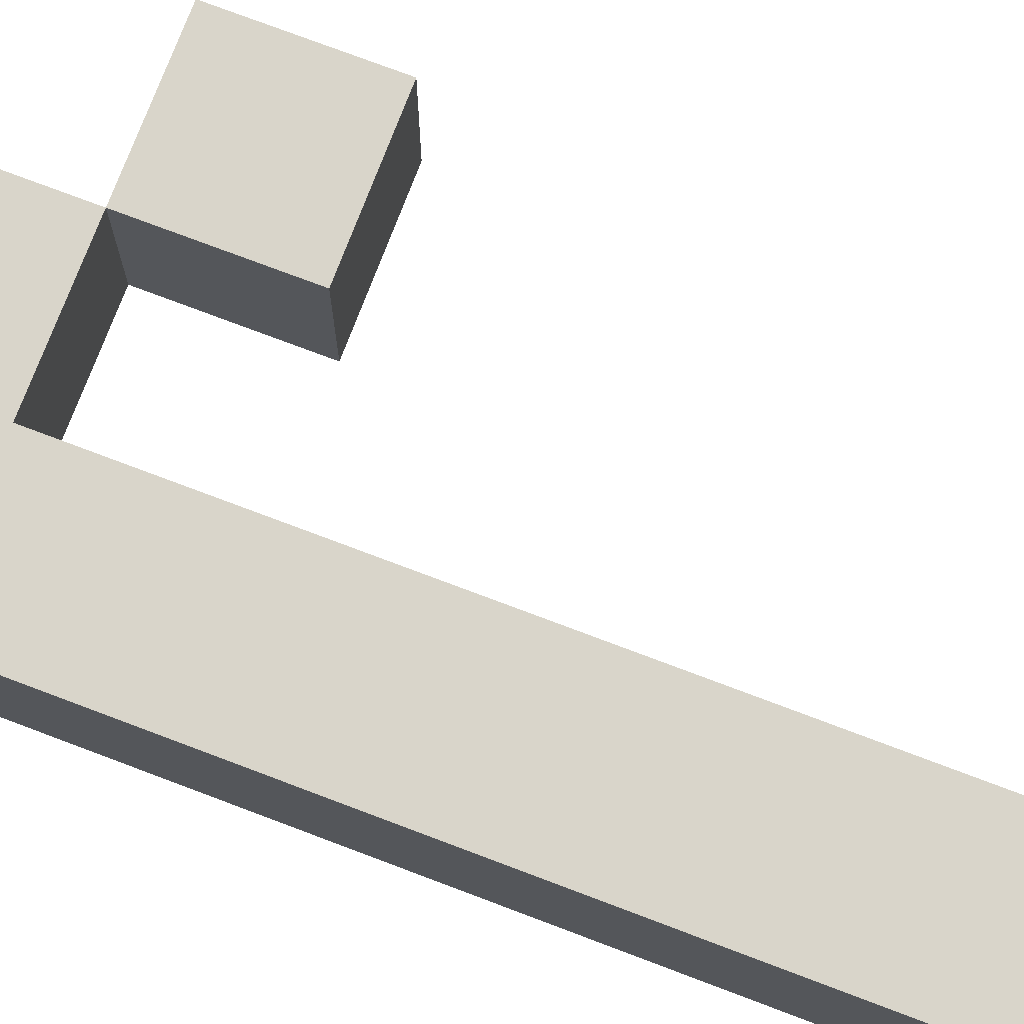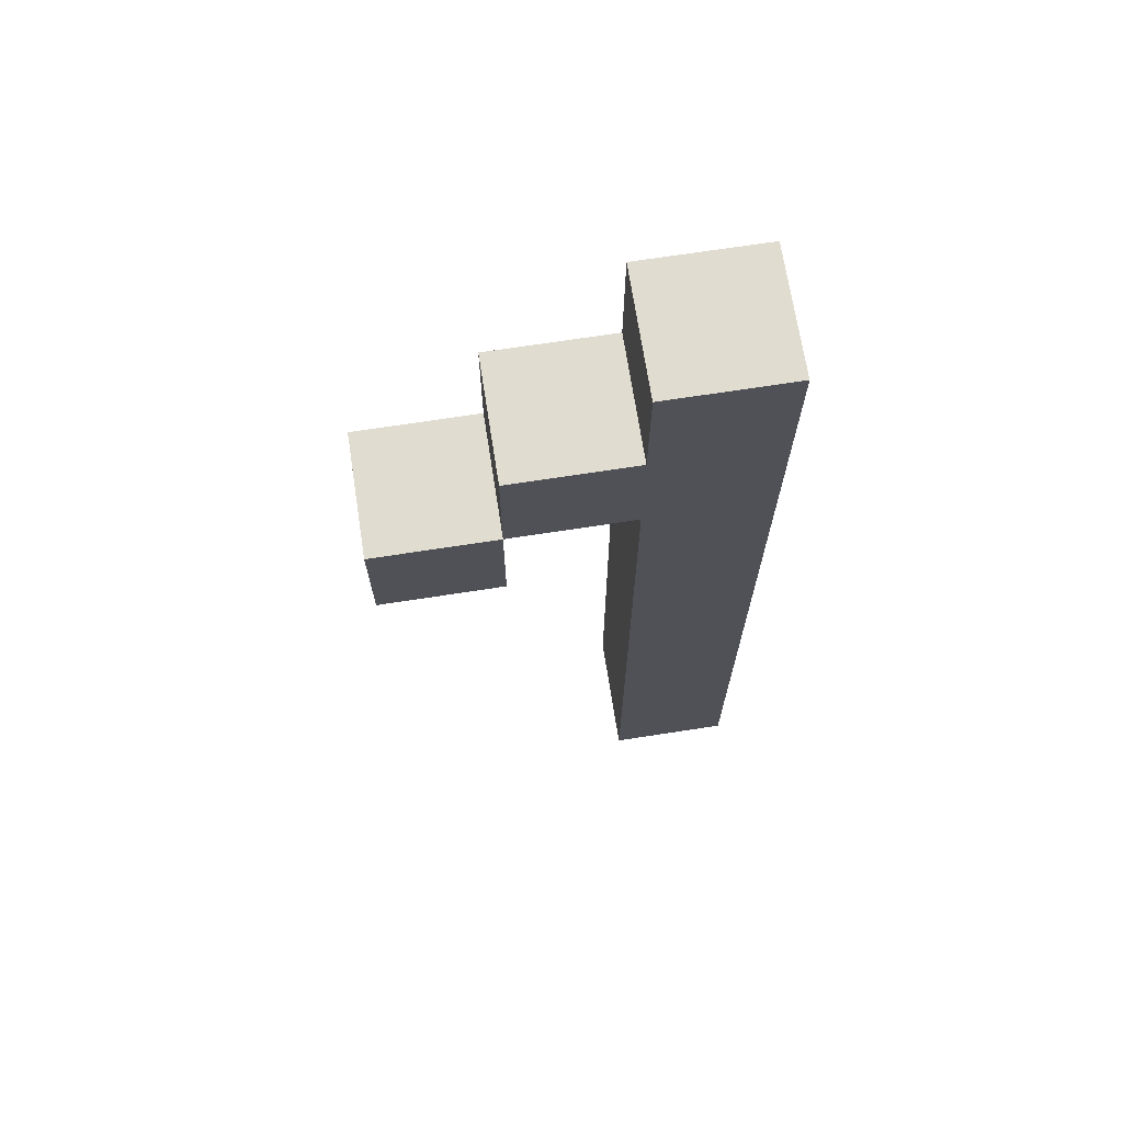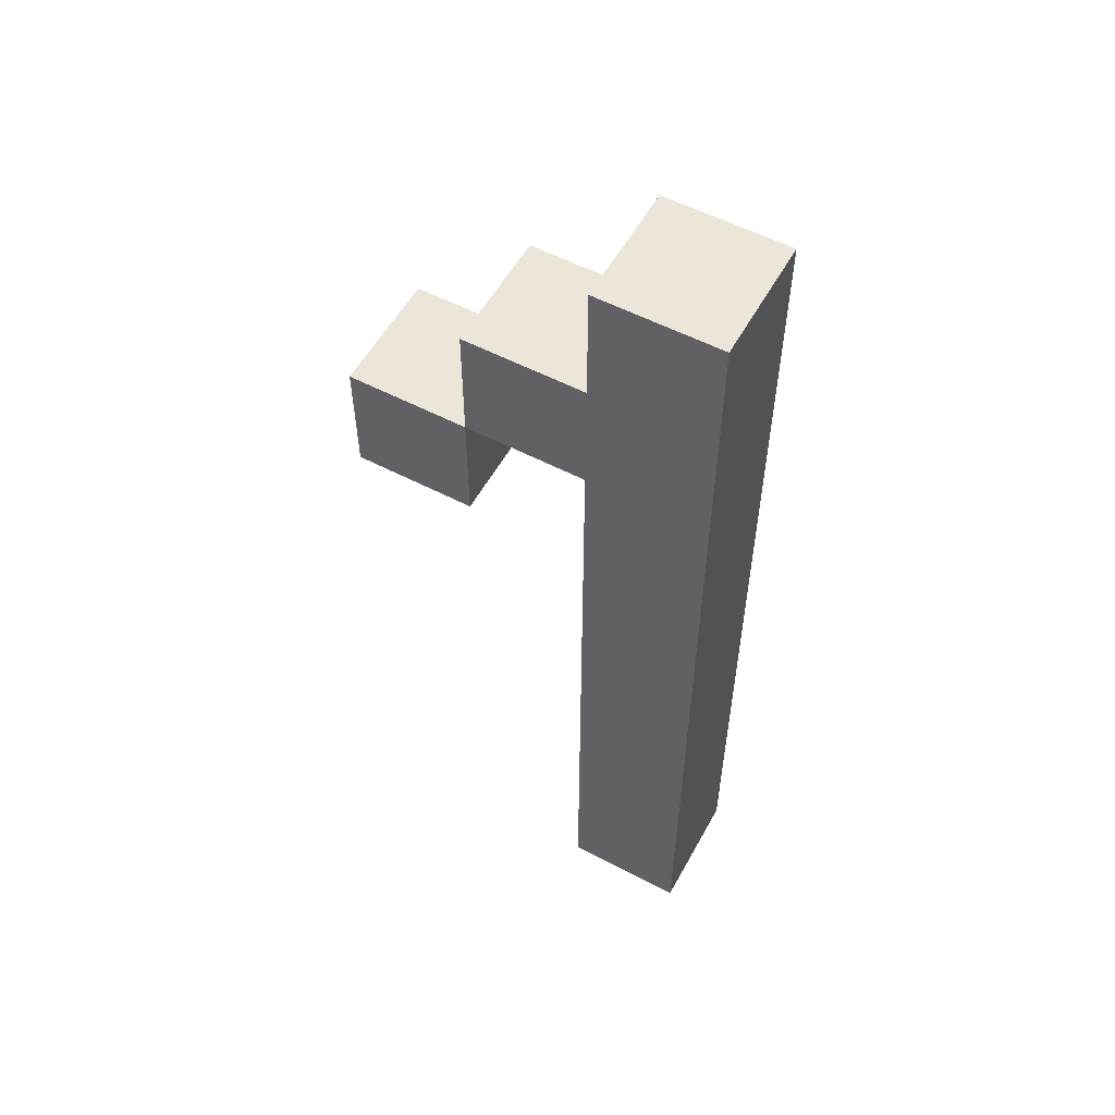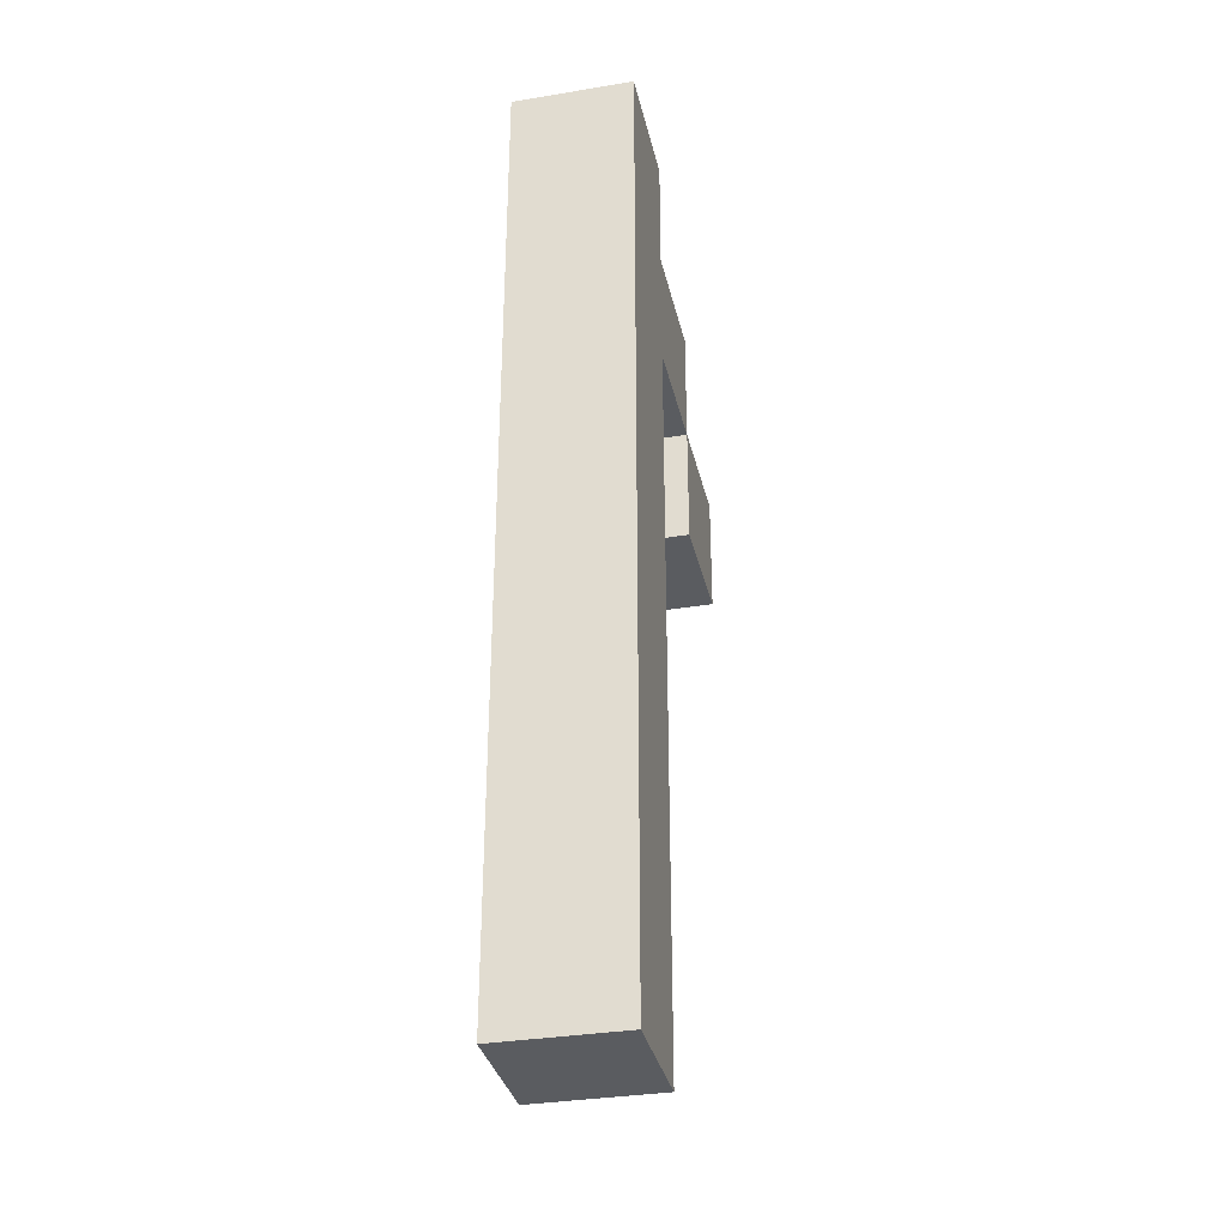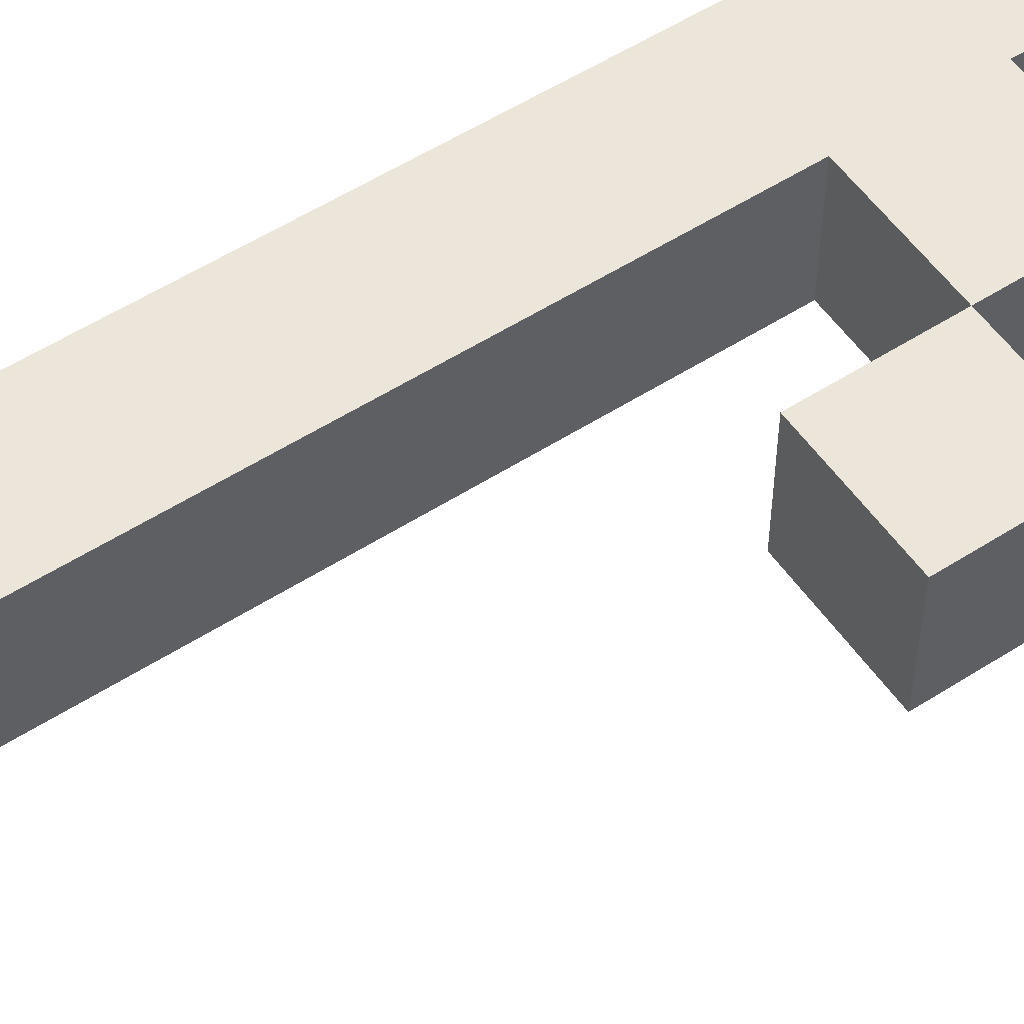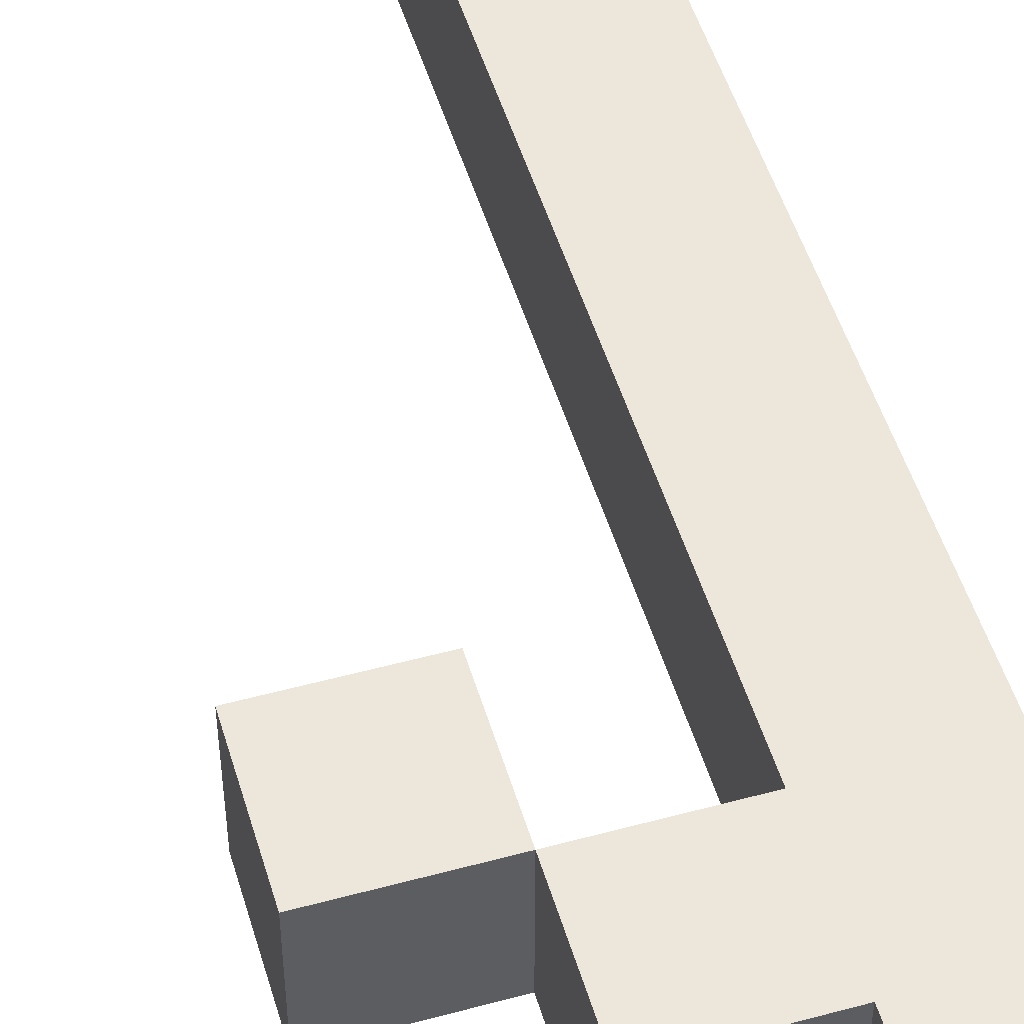
<metadata>
{"format":"obj","ext":"obj","renderer":"f3d","projection":"perspective","resolution":1024,"background":"white","views":[{"elev":74.6,"azim":-69.2,"up":"+Z"},{"elev":69.7,"azim":171.2,"up":"+Y"},{"elev":55.9,"azim":-151.3,"up":"+Y"},{"elev":-33.8,"azim":-77.4,"up":"+Y"},{"elev":54.5,"azim":55.8,"up":"+Z"},{"elev":50.7,"azim":163.5,"up":"+Z"}]}
</metadata>
<code>
v 0.01333 0.01333 -0.01
v 0.01333 0.01333 0.01
v 0.01333 0.03333 0.01
v 0.01333 0.03333 -0.01
v -0.02667 0.01333 -0.01
v -0.02667 0.03333 -0.01
v -0.02667 0.03333 0.01
v -0.02667 0.01333 0.01
v 0.03333 -0.006667 -0.01
v 0.03333 -0.006667 0.01
v 0.03333 0.01333 0.01
v 0.03333 0.01333 -0.01
v 0.01333 -0.006667 -0.01
v 0.01333 0.01333 -0.01
v 0.01333 0.01333 0.01
v 0.01333 -0.006667 0.01
v -0.006667 -0.1067 -0.01
v -0.006667 -0.1067 0.01
v -0.006667 0.05333 0.01
v -0.006667 0.05333 -0.01
v -0.02667 -0.1067 -0.01
v -0.02667 0.05333 -0.01
v -0.02667 0.05333 0.01
v -0.02667 -0.1067 0.01
o group443699005
g mesh443699005
f 4 3 2 1
f 8 7 6 5
f 2 8 5 1
f 6 7 3 4
f 5 6 4 1
f 3 7 8 2
o group1444532775
g mesh1444532775
f 12 11 10 9
f 16 15 14 13
f 10 16 13 9
f 14 15 11 12
f 13 14 12 9
f 11 15 16 10
o group1691245964
g mesh1691245964
f 20 19 18 17
f 24 23 22 21
f 18 24 21 17
f 22 23 19 20
f 21 22 20 17
f 19 23 24 18

</code>
